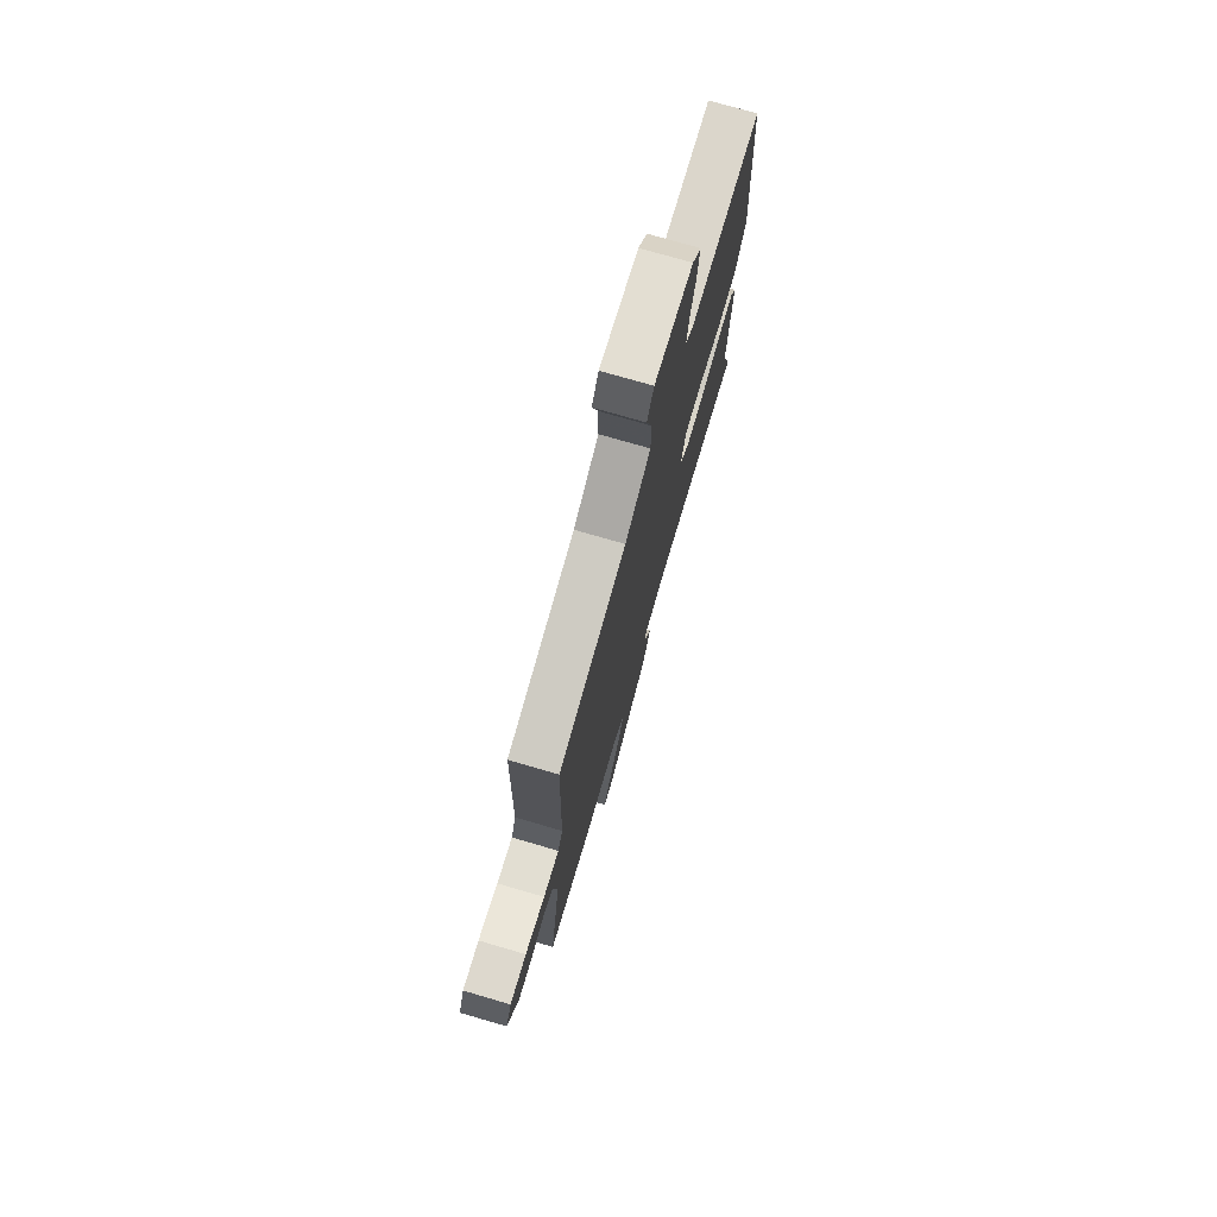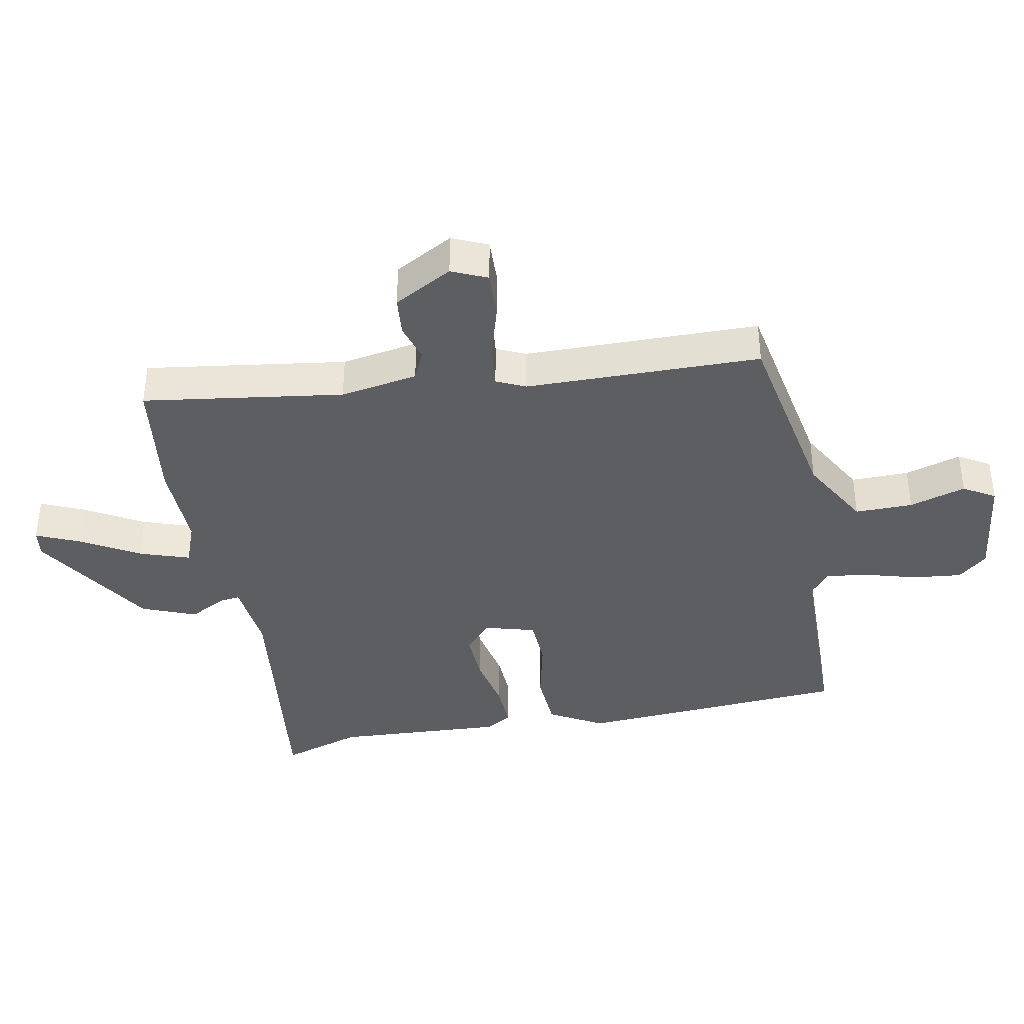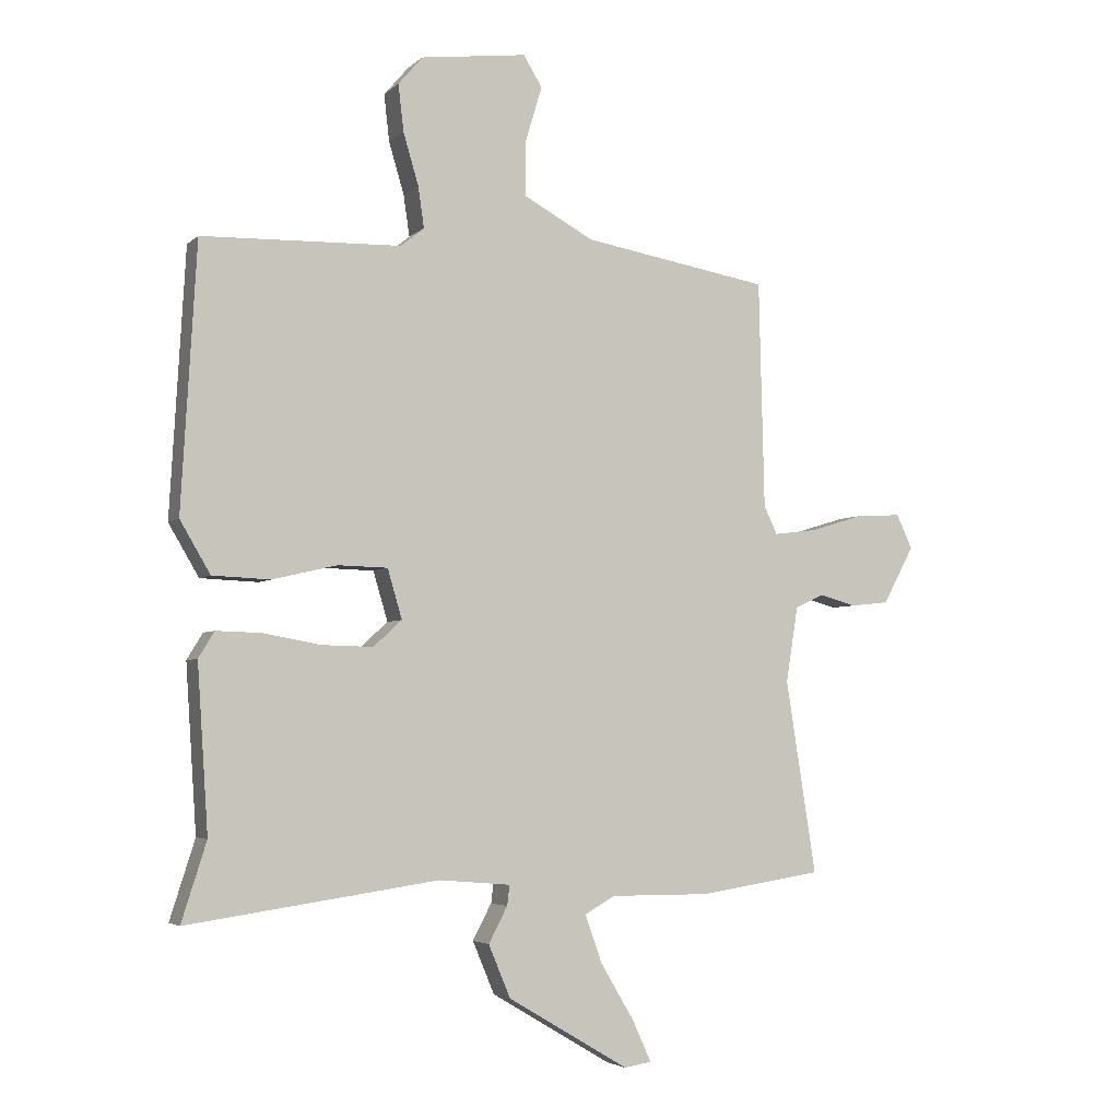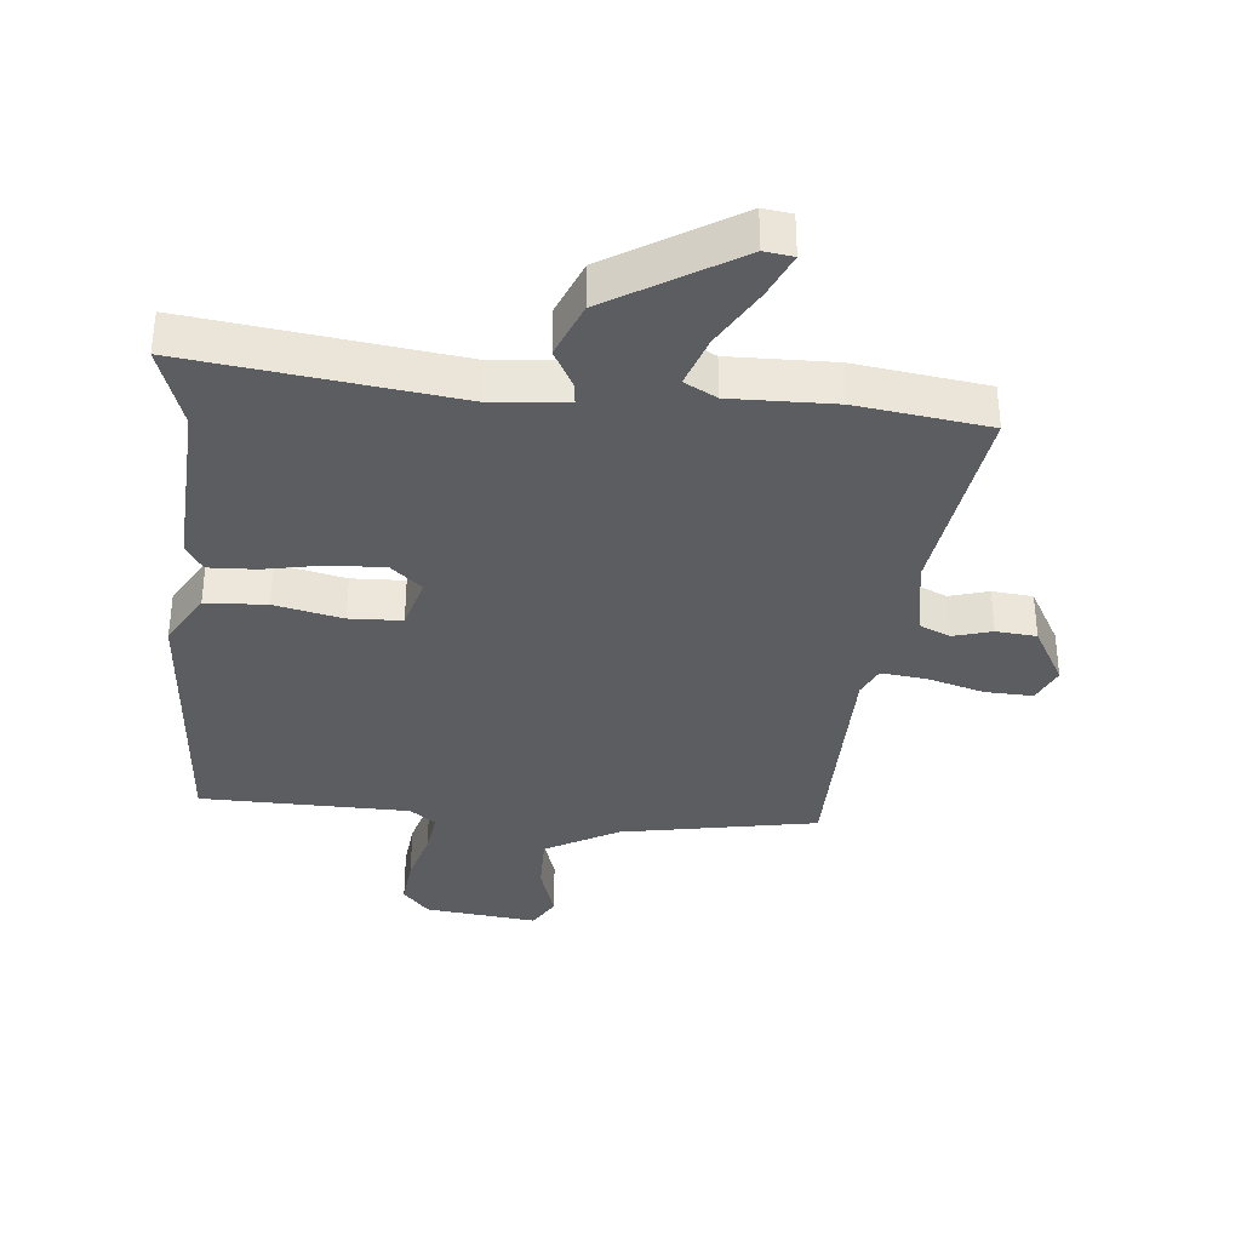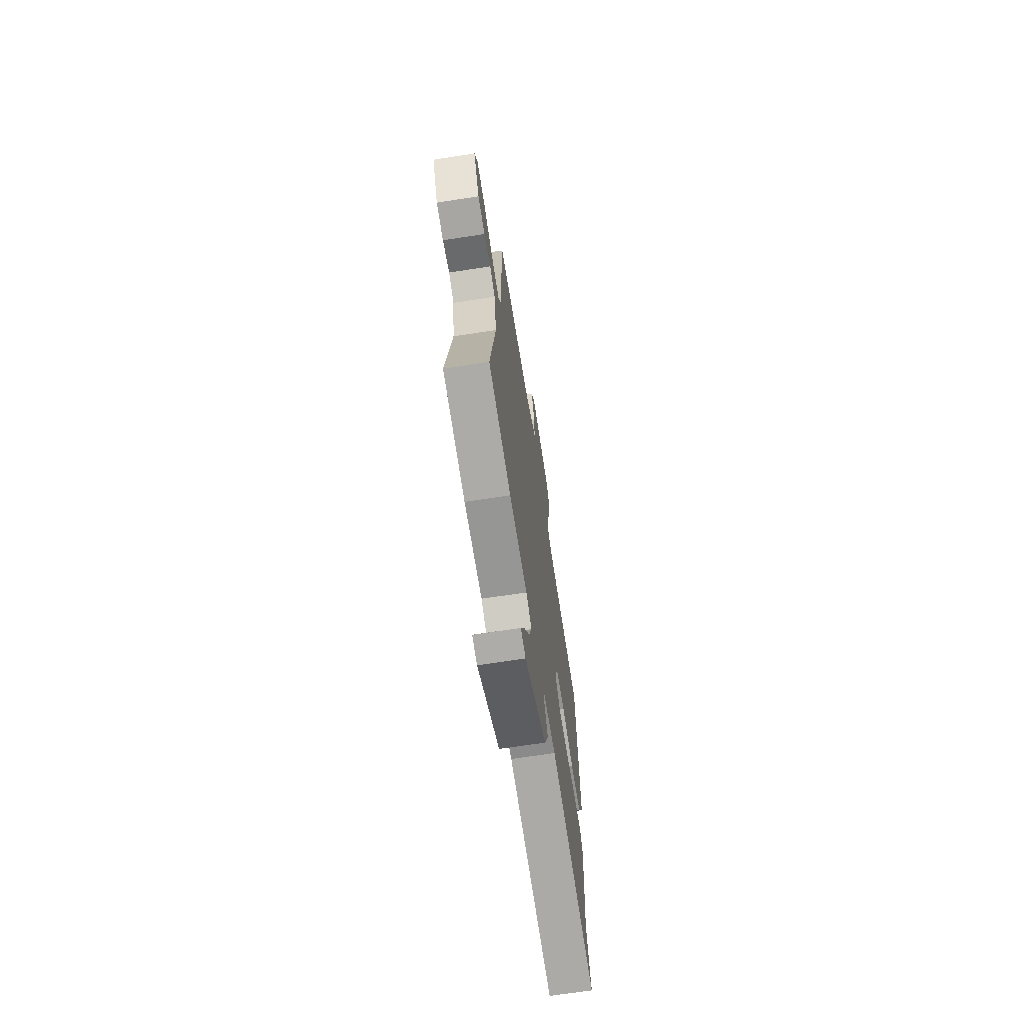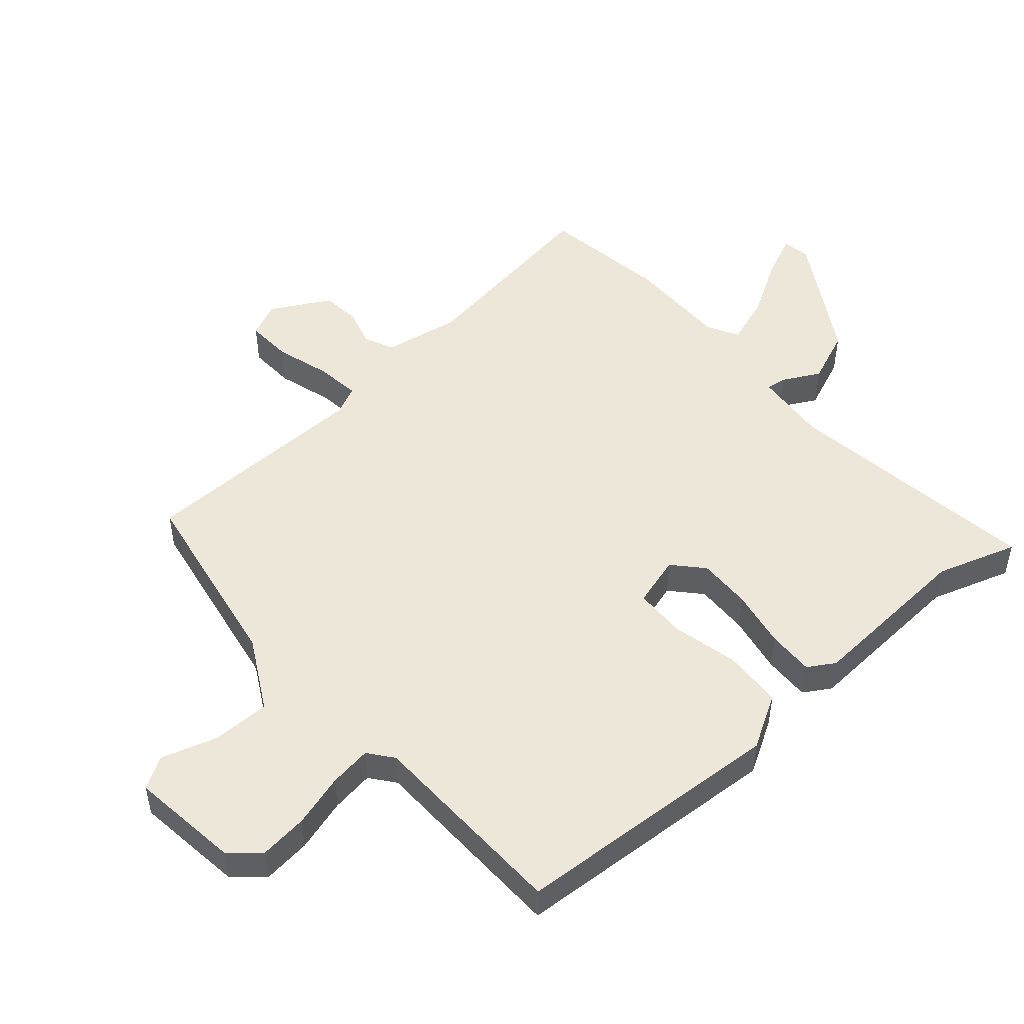
<metadata>
{"format":"obj","ext":"obj","renderer":"f3d","projection":"perspective","resolution":1024,"background":"white","views":[{"elev":75.4,"azim":-73.8,"up":"+Z"},{"elev":-38.0,"azim":-78.4,"up":"+Y"},{"elev":-4.1,"azim":157.1,"up":"+Z"},{"elev":-35.4,"azim":175.3,"up":"+Y"},{"elev":-68.1,"azim":-81.2,"up":"+Z"},{"elev":49.7,"azim":49.3,"up":"+Y"}]}
</metadata>
<code>
v 0.498 0.07 0.5
v 0.523 0.07 0.065
v 0.473 0.07 -0.02
v 0.378 0.07 -0.024
v 0.272 0.07 0.001
v 0.19 0.07 -0.001
v 0.166 0.07 -0.082
v 0.213 0.07 -0.125
v 0.298 0.07 -0.123
v 0.392 0.07 -0.106
v 0.466 0.07 -0.104
v 0.492 0.07 -0.147
v 0.474 0.07 -0.418
v 0.515 0.07 -0.547
v 0.102 0.07 -0.488
v -0.016 0.07 -0.498
v -0.012 0.07 -0.531
v 0.019 0.07 -0.59
v -0.017 0.07 -0.676
v -0.216 0.07 -0.794
v -0.261 0.07 -0.787
v -0.23 0.07 -0.719
v -0.175 0.07 -0.627
v -0.147 0.07 -0.548
v -0.197 0.07 -0.52
v -0.36 0.07 -0.521
v -0.564 0.07 -0.49
v -0.514 0.07 -0.172
v -0.534 0.07 -0.048
v -0.581 0.07 -0.026
v -0.642 0.07 -0.043
v -0.705 0.07 -0.036
v -0.756 0.07 0.058
v -0.73 0.07 0.114
v -0.656 0.07 0.11
v -0.567 0.07 0.083
v -0.496 0.07 0.074
v -0.474 0.07 0.12
v -0.465 0.07 0.494
v -0.158 0.07 0.546
v -0.043 0.07 0.608
v -0.043 0.07 0.7
v -0.07 0.07 0.79
v -0.039 0.07 0.84
v 0.136 0.07 0.817
v 0.176 0.07 0.77
v 0.167 0.07 0.693
v 0.142 0.07 0.609
v 0.132 0.07 0.541
v 0.171 0.07 0.51
v 0.498 0 0.5
v 0.523 0 0.065
v 0.473 0 -0.02
v 0.378 0 -0.024
v 0.272 0 0.001
v 0.19 0 -0.001
v 0.166 0 -0.082
v 0.213 0 -0.125
v 0.298 0 -0.123
v 0.392 0 -0.106
v 0.466 0 -0.104
v 0.492 0 -0.147
v 0.474 0 -0.418
v 0.515 0 -0.547
v 0.102 0 -0.488
v -0.016 0 -0.498
v -0.012 0 -0.531
v 0.019 0 -0.59
v -0.017 0 -0.676
v -0.216 0 -0.794
v -0.261 0 -0.787
v -0.23 0 -0.719
v -0.175 0 -0.627
v -0.147 0 -0.548
v -0.197 0 -0.52
v -0.36 0 -0.521
v -0.564 0 -0.49
v -0.514 0 -0.172
v -0.534 0 -0.048
v -0.581 0 -0.026
v -0.642 0 -0.043
v -0.705 0 -0.036
v -0.756 0 0.058
v -0.73 0 0.114
v -0.656 0 0.11
v -0.567 0 0.083
v -0.496 0 0.074
v -0.474 0 0.12
v -0.465 0 0.494
v -0.158 0 0.546
v -0.043 0 0.608
v -0.043 0 0.7
v -0.07 0 0.79
v -0.039 0 0.84
v 0.136 0 0.817
v 0.176 0 0.77
v 0.167 0 0.693
v 0.142 0 0.609
v 0.132 0 0.541
v 0.171 0 0.51
f 45 46 47 48
f 45 48 49
f 42 43 44 45
f 41 42 45 49
f 40 41 49 50
f 38 39 40 50
f 33 34 35 36
f 33 36 37
f 30 31 32 33
f 29 30 33 37
f 28 29 37 38
f 25 26 27 28
f 24 25 28 38
f 20 21 22 23
f 20 23 24
f 17 18 19 20
f 16 17 20 24
f 13 14 15
f 13 15 16
f 12 13 16
f 9 10 11 12
f 8 9 12 16
f 7 8 16 24
f 2 3 4 5
f 2 5 6
f 1 2 6
f 50 1 6
f 24 38 50
f 6 7 24 50
f 98 97 96 95
f 99 98 95
f 95 94 93 92
f 99 95 92 91
f 100 99 91 90
f 100 90 89 88
f 86 85 84 83
f 87 86 83
f 83 82 81 80
f 87 83 80 79
f 88 87 79 78
f 78 77 76 75
f 88 78 75 74
f 73 72 71 70
f 74 73 70
f 70 69 68 67
f 74 70 67 66
f 65 64 63
f 66 65 63
f 66 63 62
f 62 61 60 59
f 66 62 59 58
f 74 66 58 57
f 55 54 53 52
f 56 55 52
f 56 52 51
f 56 51 100
f 100 88 74
f 100 74 57 56
f 1 51 52 2
f 2 52 53 3
f 3 53 54 4
f 4 54 55 5
f 5 55 56 6
f 6 56 57 7
f 7 57 58 8
f 8 58 59 9
f 9 59 60 10
f 10 60 61 11
f 11 61 62 12
f 12 62 63 13
f 13 63 64 14
f 14 64 65 15
f 15 65 66 16
f 16 66 67 17
f 17 67 68 18
f 18 68 69 19
f 19 69 70 20
f 20 70 71 21
f 21 71 72 22
f 22 72 73 23
f 23 73 74 24
f 24 74 75 25
f 25 75 76 26
f 26 76 77 27
f 27 77 78 28
f 28 78 79 29
f 29 79 80 30
f 30 80 81 31
f 31 81 82 32
f 32 82 83 33
f 33 83 84 34
f 34 84 85 35
f 35 85 86 36
f 36 86 87 37
f 37 87 88 38
f 38 88 89 39
f 39 89 90 40
f 40 90 91 41
f 41 91 92 42
f 42 92 93 43
f 43 93 94 44
f 44 94 95 45
f 45 95 96 46
f 46 96 97 47
f 47 97 98 48
f 48 98 99 49
f 49 99 100 50
f 50 100 51 1

</code>
